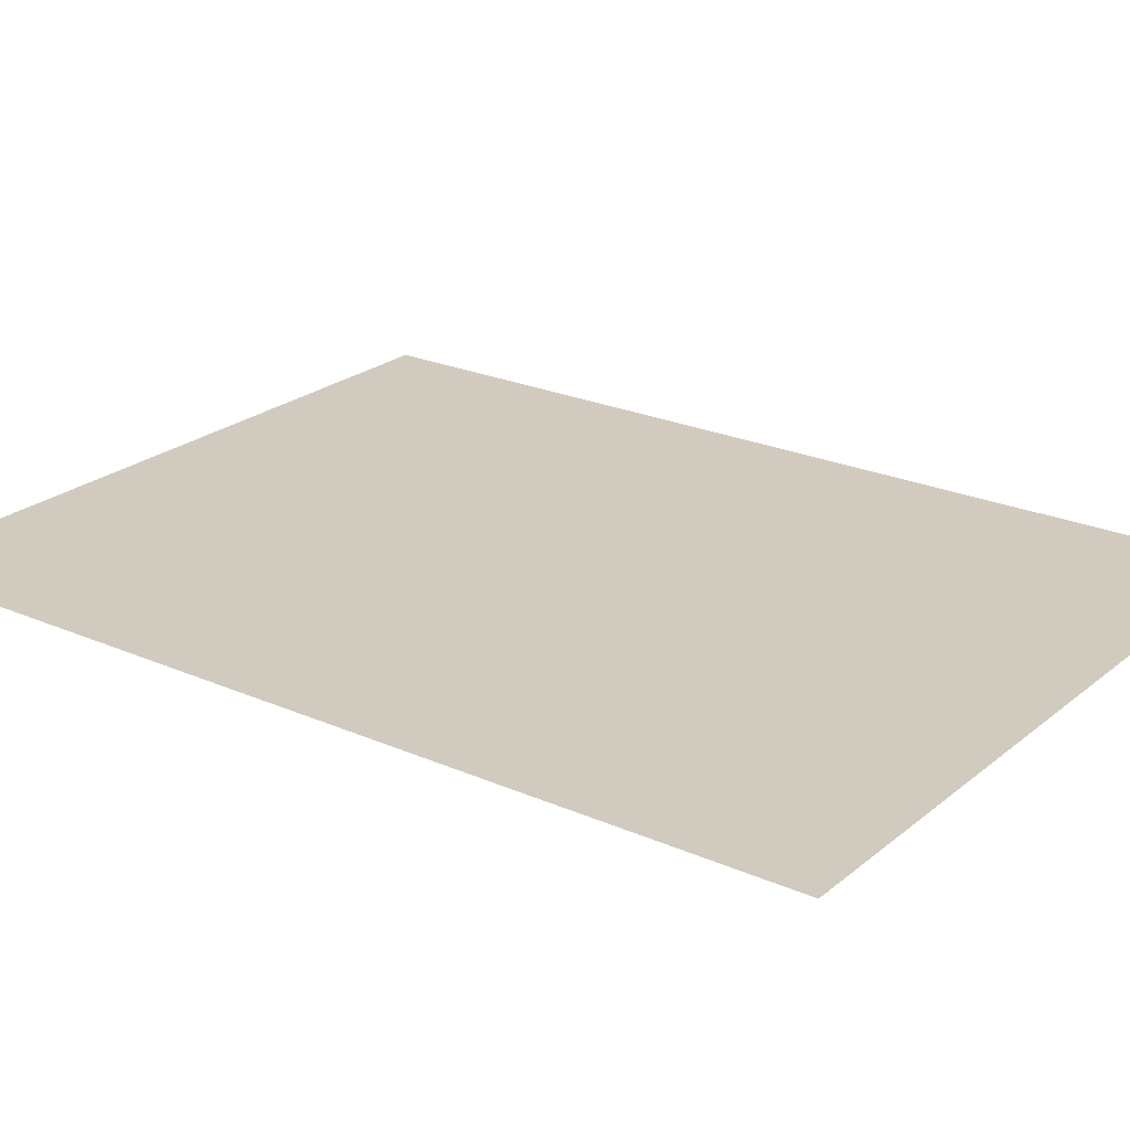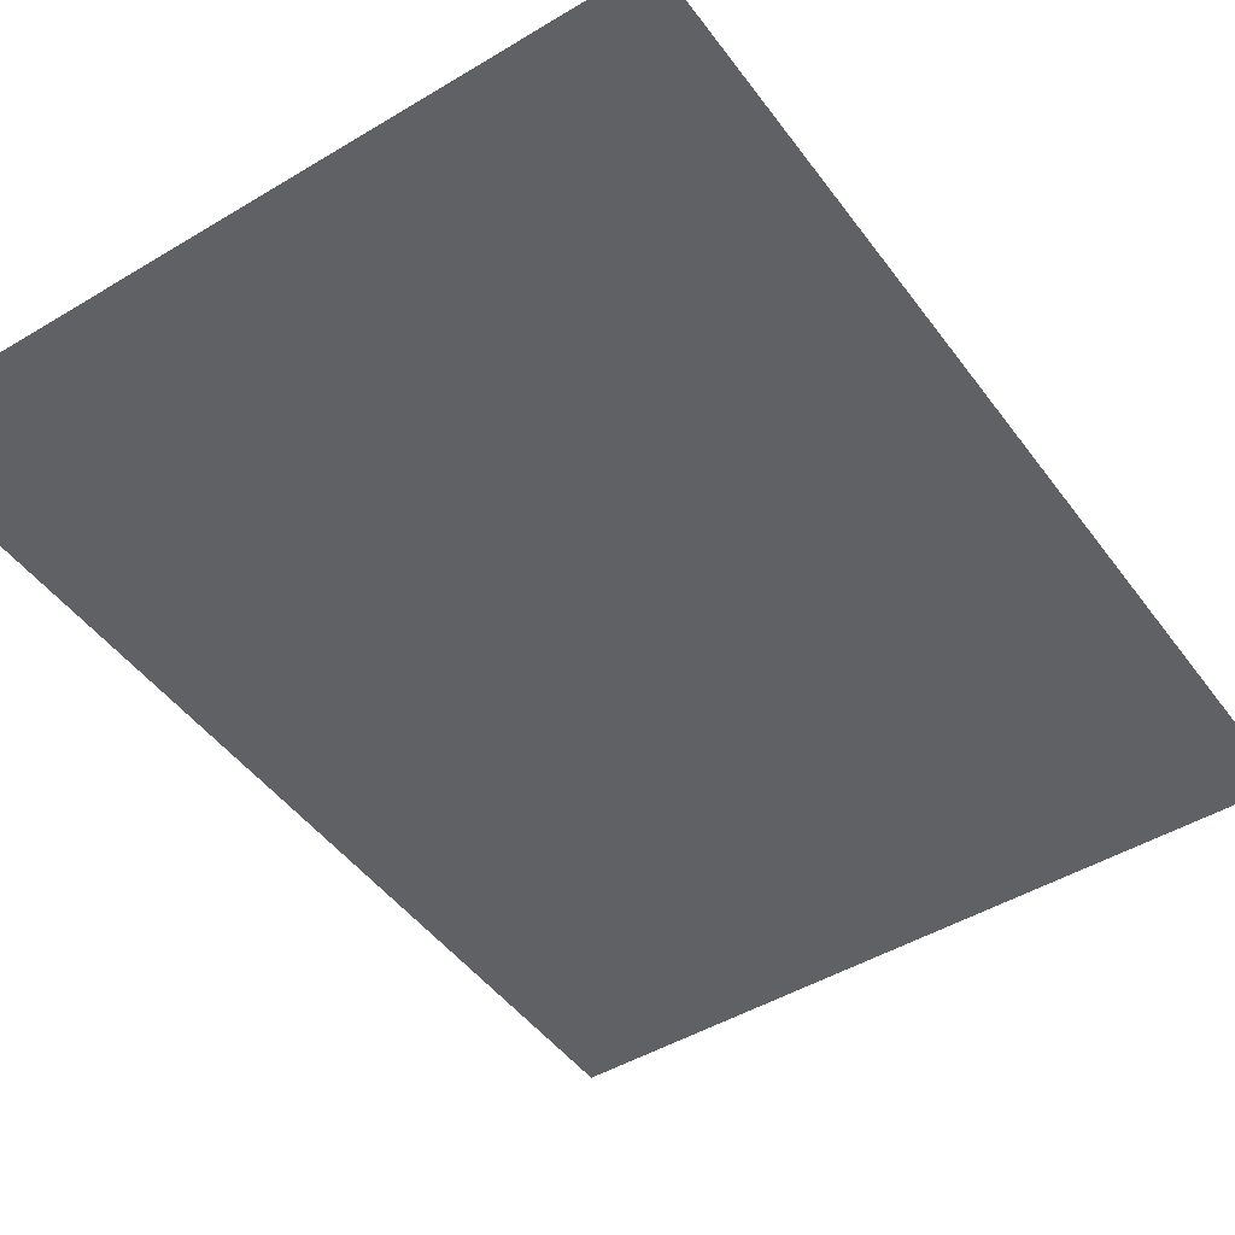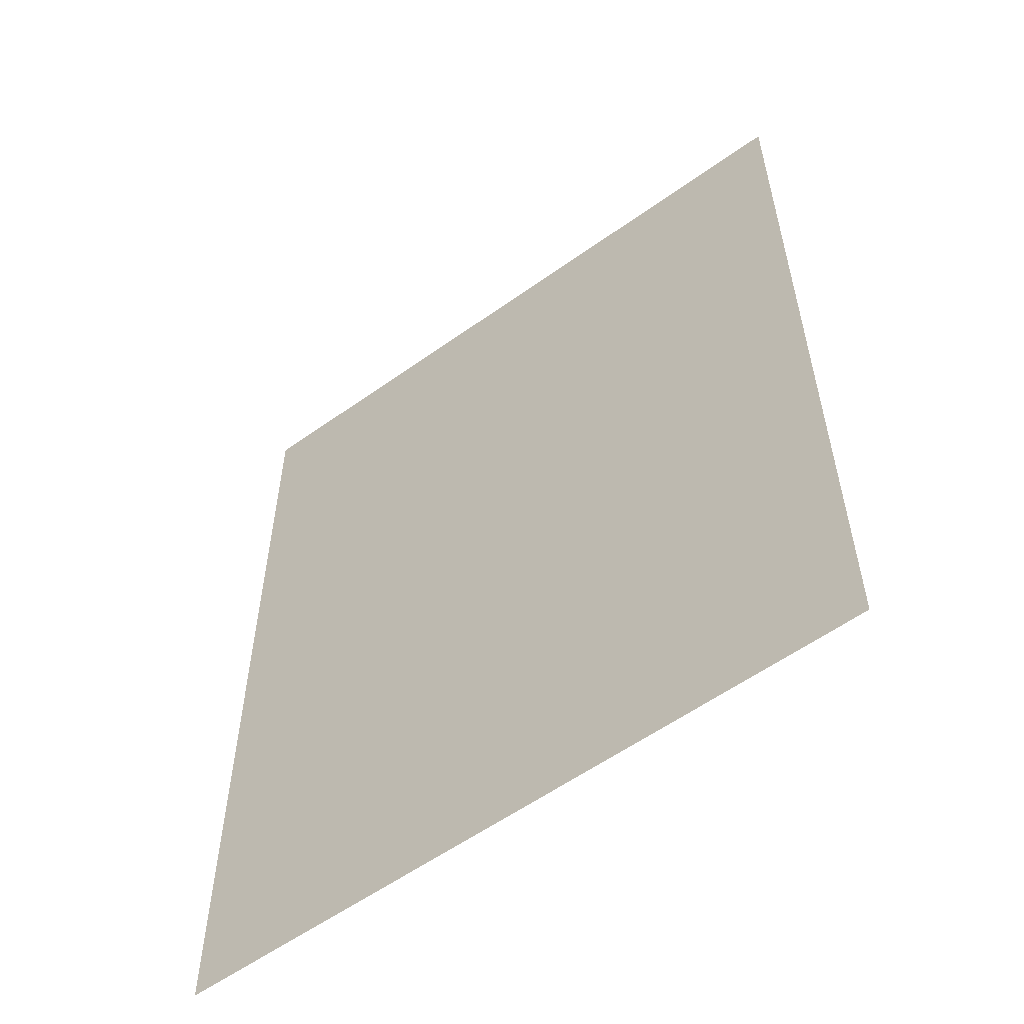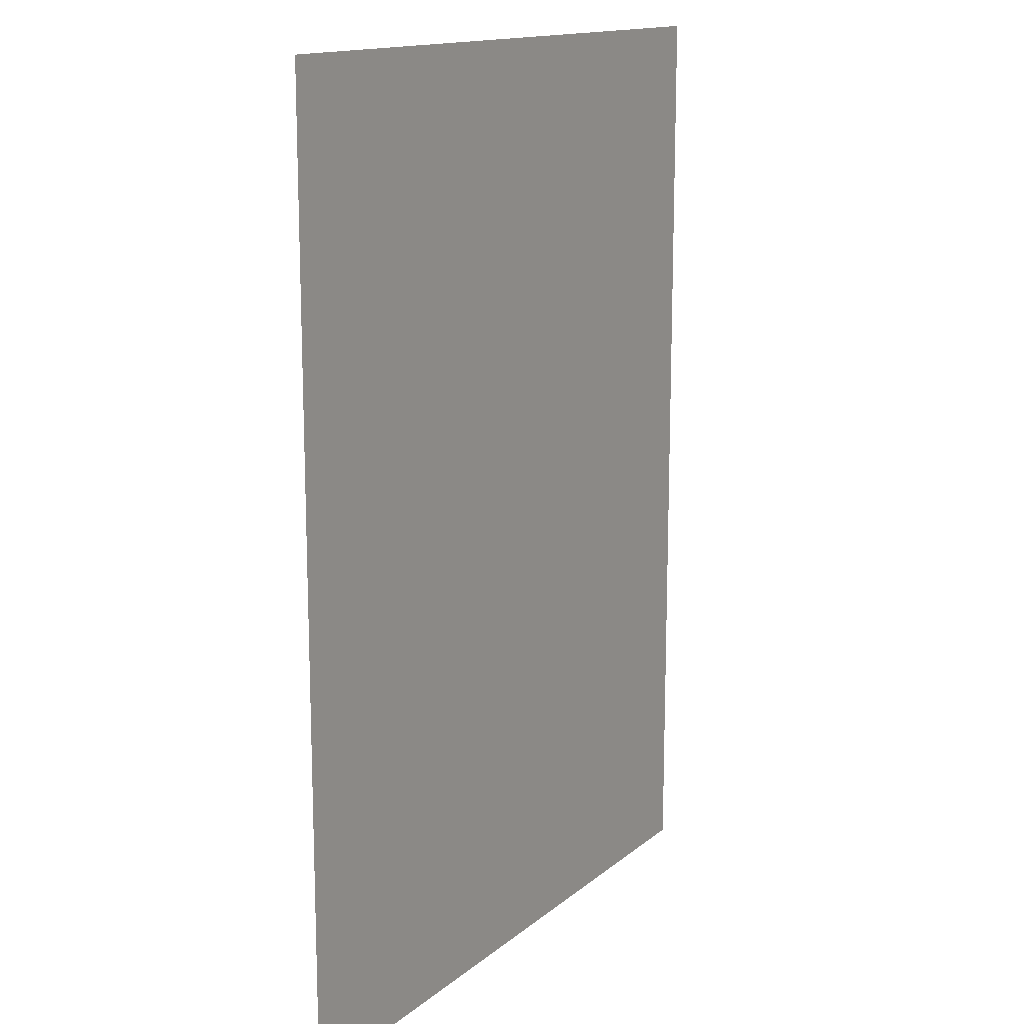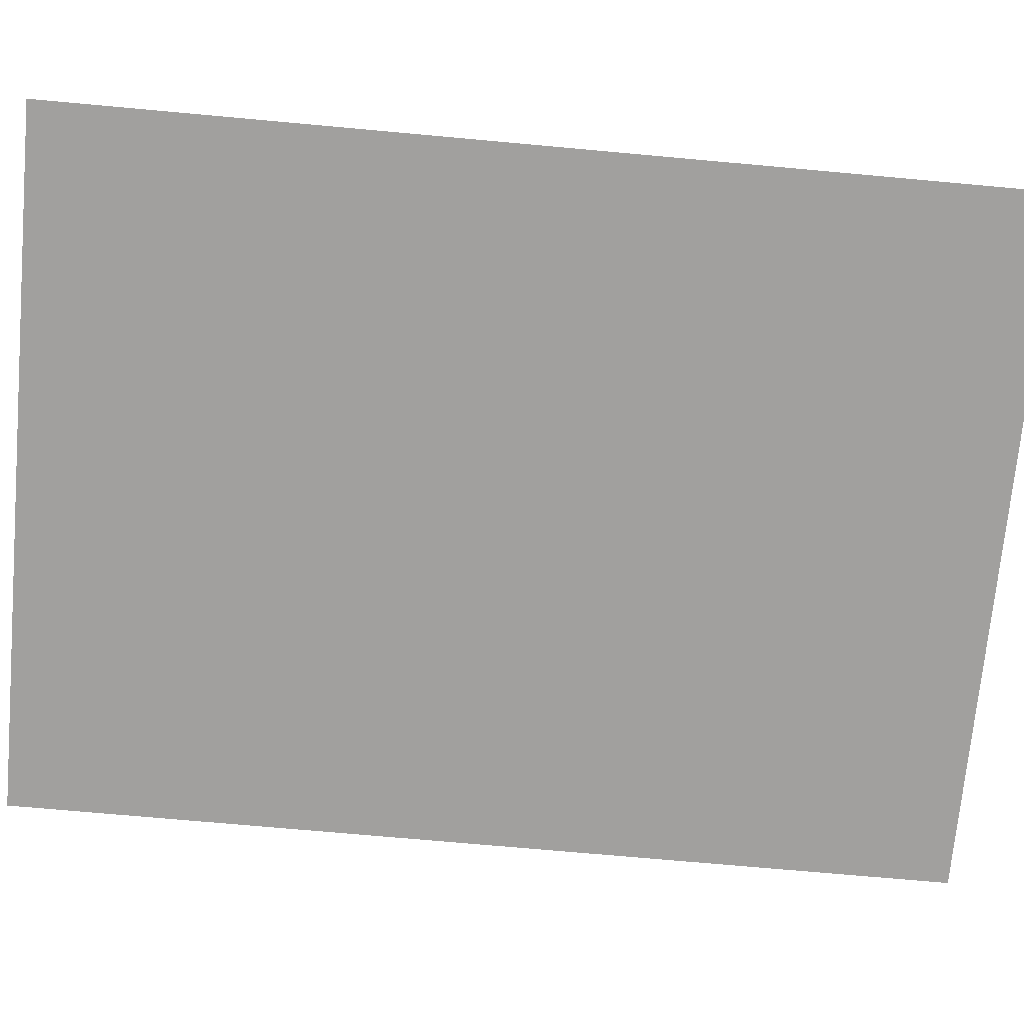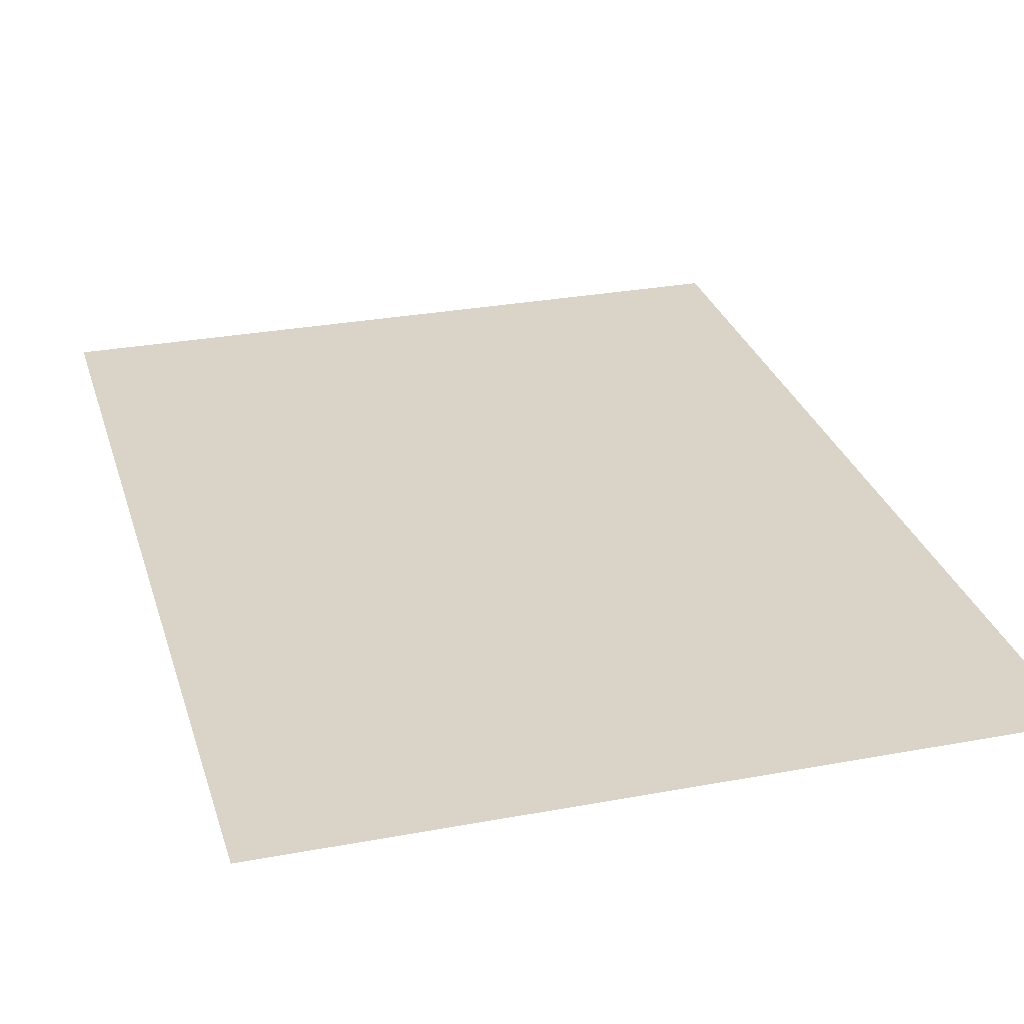
<metadata>
{"format":"obj","ext":"obj","renderer":"f3d","projection":"perspective","resolution":1024,"background":"white","views":[{"elev":23.3,"azim":126.6,"up":"+Z"},{"elev":-46.8,"azim":34.3,"up":"+Z"},{"elev":-57.5,"azim":36.6,"up":"+Y"},{"elev":14.5,"azim":121.0,"up":"+Y"},{"elev":-71.8,"azim":-95.2,"up":"+Z"},{"elev":28.8,"azim":164.4,"up":"+Z"}]}
</metadata>
<code>
v  0.9187 0.0093 -0
v  0.9187 2.477 -0
v  -0.9187 2.477 -0
v  -0.9187 0.0093 -0
o Plane001
g Plane001
f 1 2 3 4

</code>
